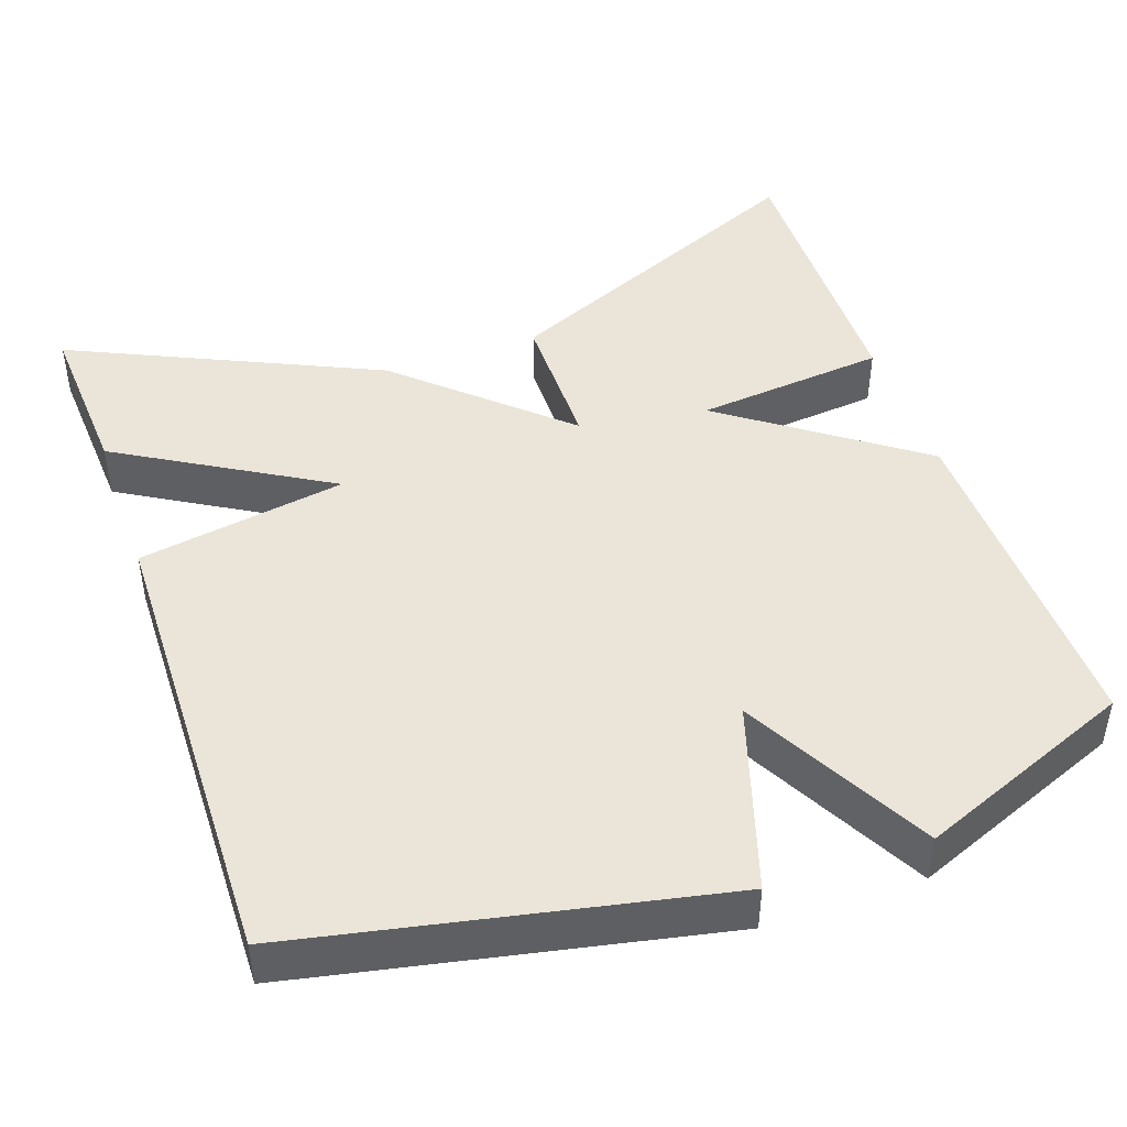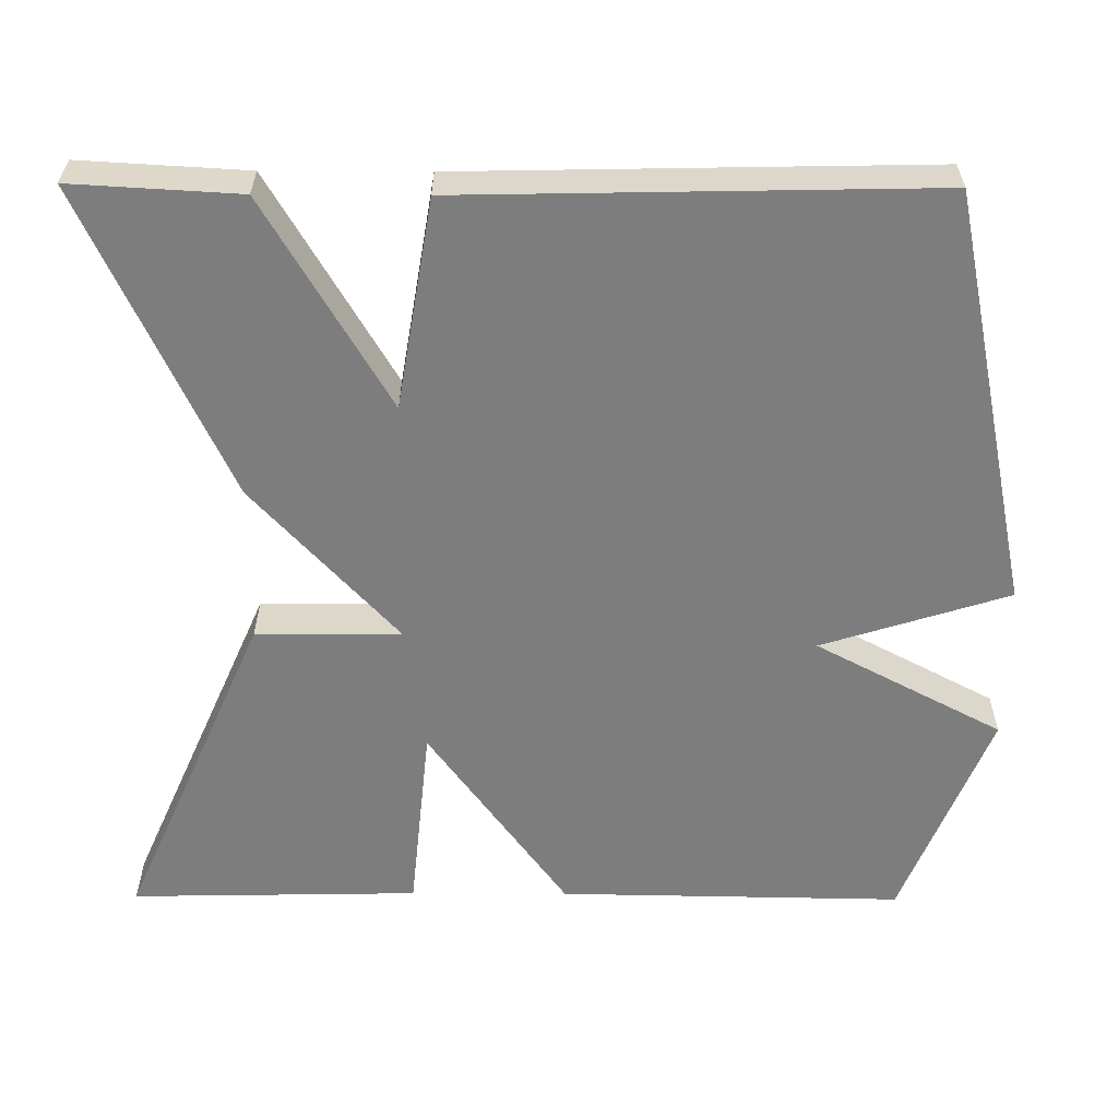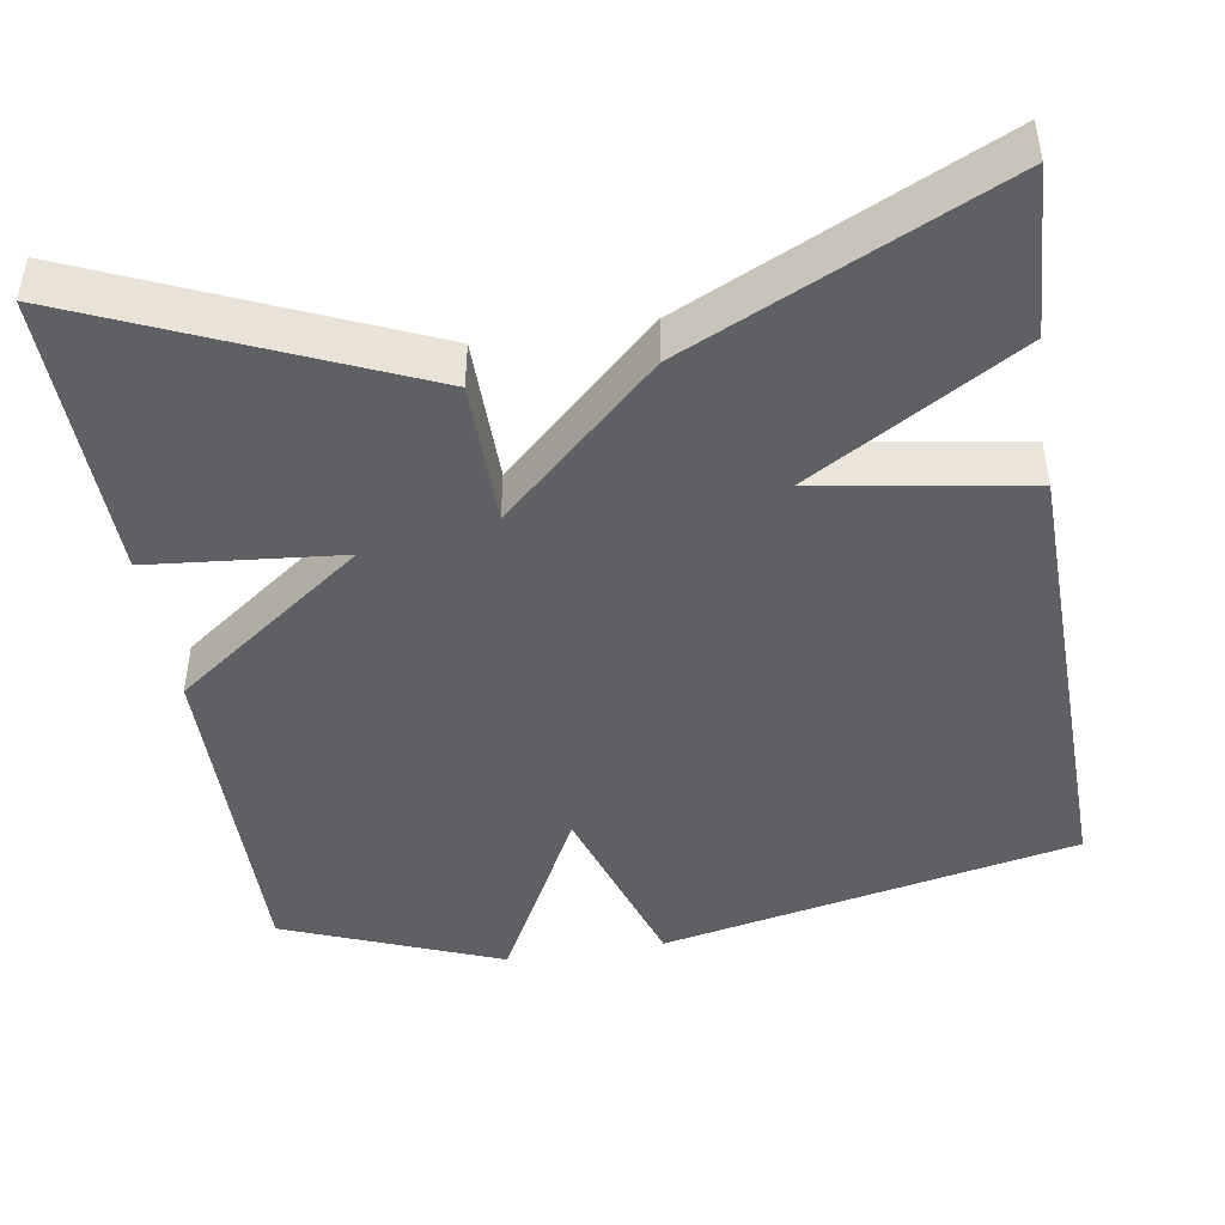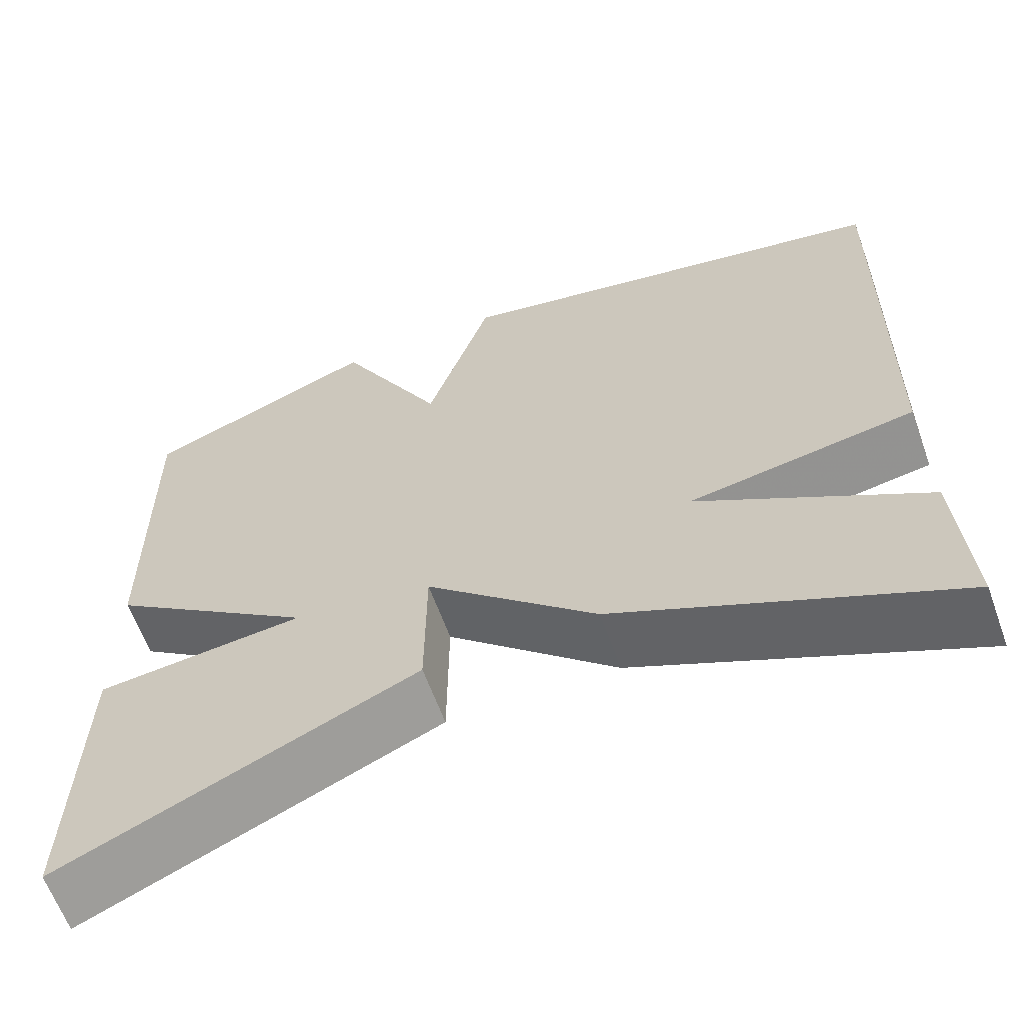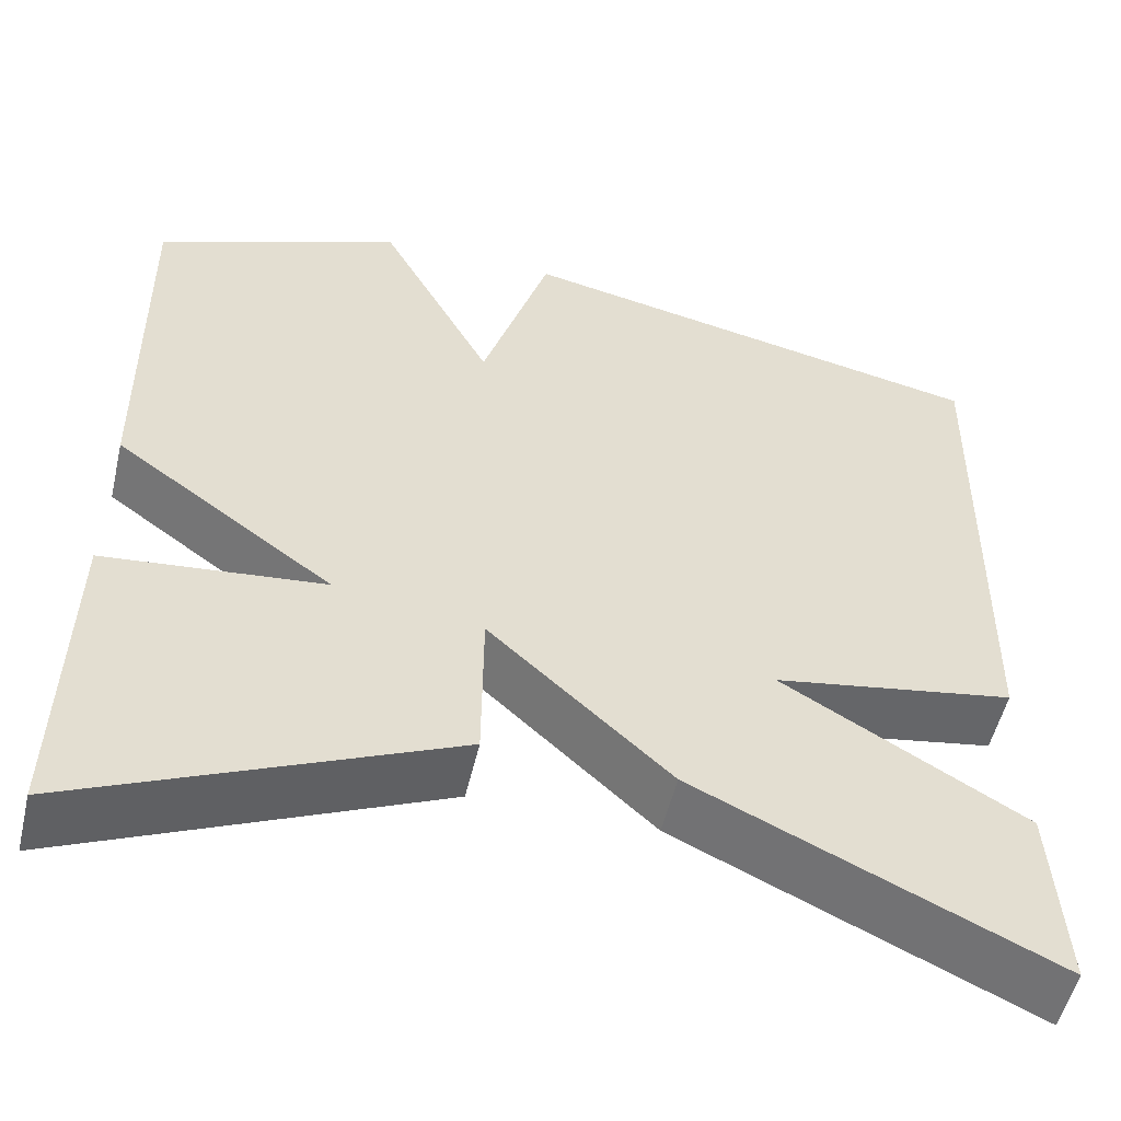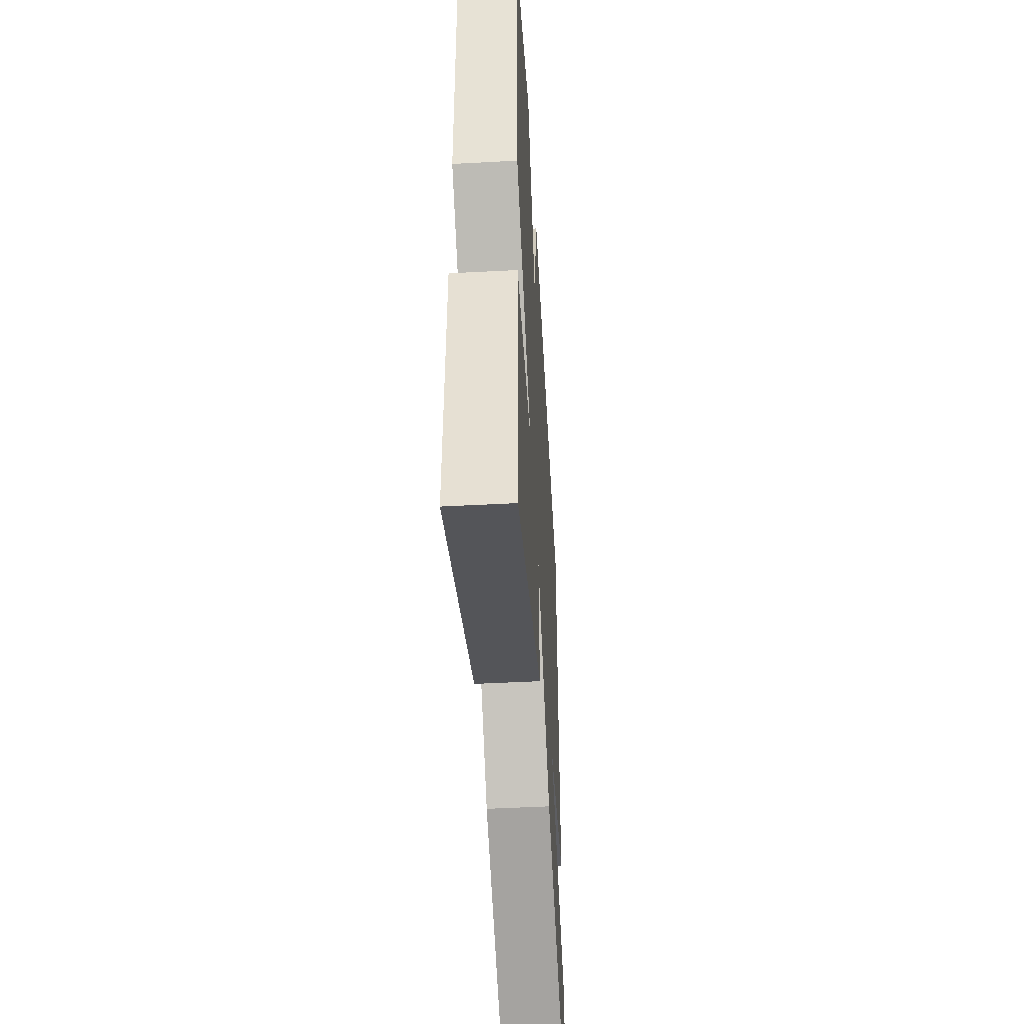
<metadata>
{"format":"obj","ext":"obj","renderer":"f3d","projection":"perspective","resolution":1024,"background":"white","views":[{"elev":45.4,"azim":-19.3,"up":"+Y"},{"elev":-59.1,"azim":-90.3,"up":"+Y"},{"elev":-45.2,"azim":-170.6,"up":"+Y"},{"elev":-62.9,"azim":-160.1,"up":"+Z"},{"elev":-53.5,"azim":166.8,"up":"+Z"},{"elev":-48.5,"azim":93.4,"up":"+Z"}]}
</metadata>
<code>
v 0.5 0.07 0.5
v 0.493 0.07 0.065
v 0.251 0.07 -0.111
v 0.493 0.07 -0.135
v 0.5 0.07 -0.5
v 0.089 0.07 -0.32
v 0.088 0.07 -0.137
v -0.111 0.07 -0.32
v -0.5 0.07 -0.5
v -0.488 0.07 -0.289
v -0.224 0.07 -0.133
v -0.488 0.07 -0.089
v -0.5 0.07 0.5
v 0.027 0.07 0.609
v 0.102 0.07 0.373
v 0.227 0.07 0.609
v 0.5 0 0.5
v 0.493 0 0.065
v 0.251 0 -0.111
v 0.493 0 -0.135
v 0.5 0 -0.5
v 0.089 0 -0.32
v 0.088 0 -0.137
v -0.111 0 -0.32
v -0.5 0 -0.5
v -0.488 0 -0.289
v -0.224 0 -0.133
v -0.488 0 -0.089
v -0.5 0 0.5
v 0.027 0 0.609
v 0.102 0 0.373
v 0.227 0 0.609
f 1 2 3
f 16 1 3
f 15 16 3
f 14 15 3
f 13 14 3
f 12 13 3
f 11 12 3
f 9 10 11
f 8 9 11
f 7 8 11
f 7 11 3 4
f 4 5 6 7
f 19 18 17
f 19 17 32
f 19 32 31
f 19 31 30
f 19 30 29
f 19 29 28
f 19 28 27
f 27 26 25
f 27 25 24
f 27 24 23
f 20 19 27 23
f 23 22 21 20
f 1 17 18 2
f 2 18 19 3
f 3 19 20 4
f 4 20 21 5
f 5 21 22 6
f 6 22 23 7
f 7 23 24 8
f 8 24 25 9
f 9 25 26 10
f 10 26 27 11
f 11 27 28 12
f 12 28 29 13
f 13 29 30 14
f 14 30 31 15
f 15 31 32 16
f 16 32 17 1

</code>
